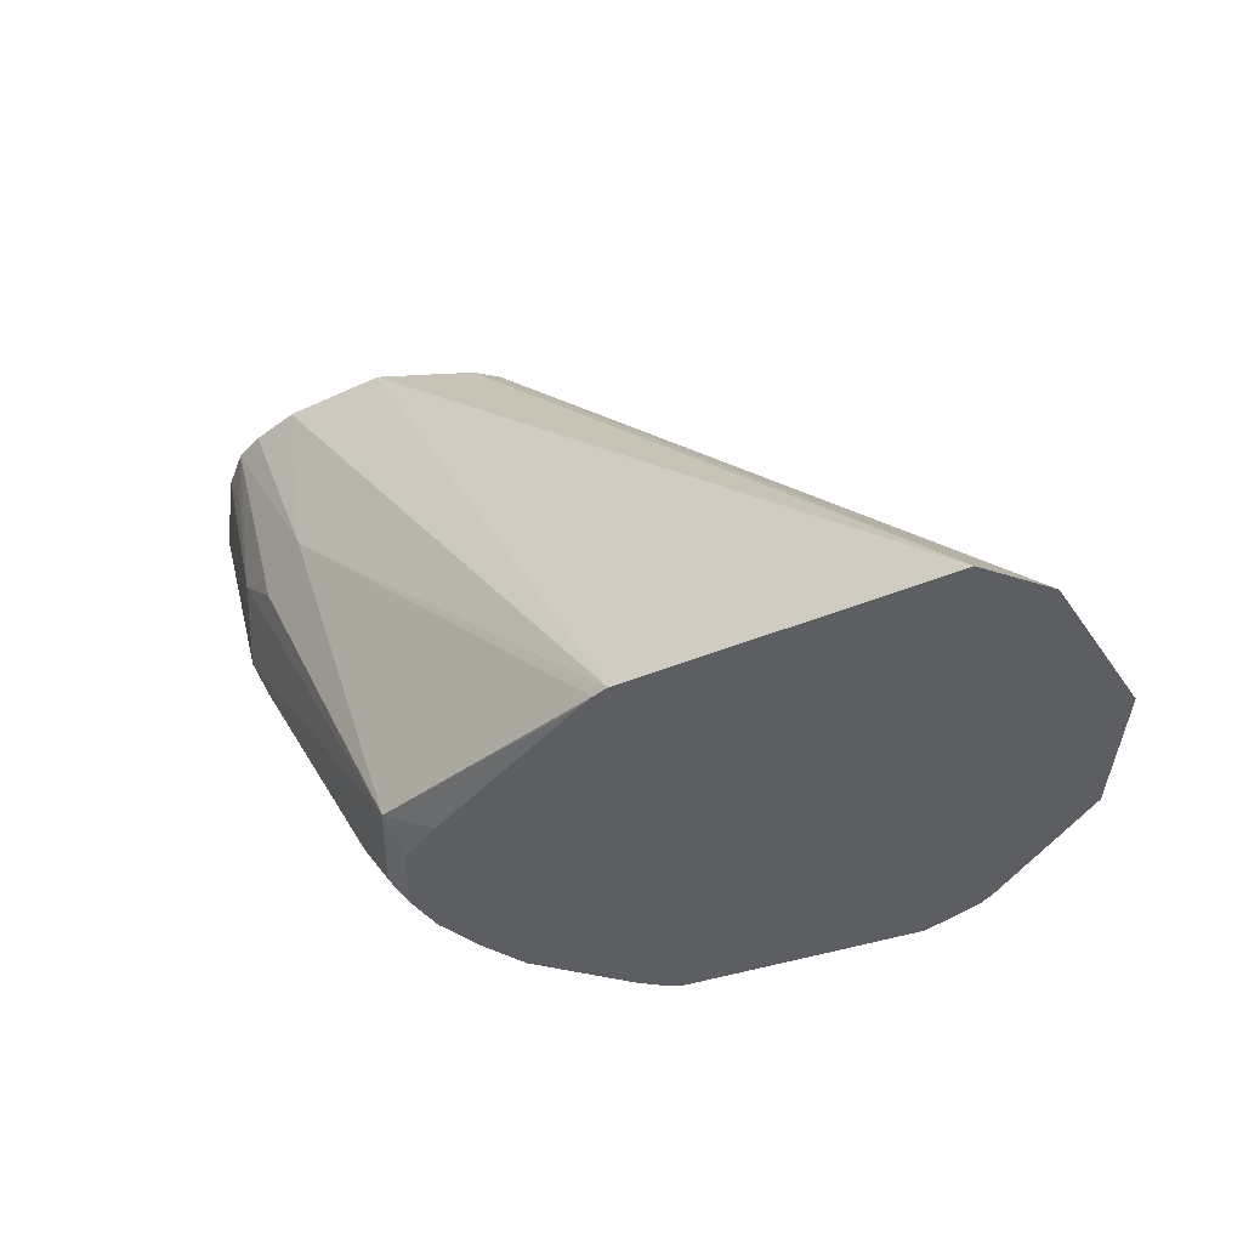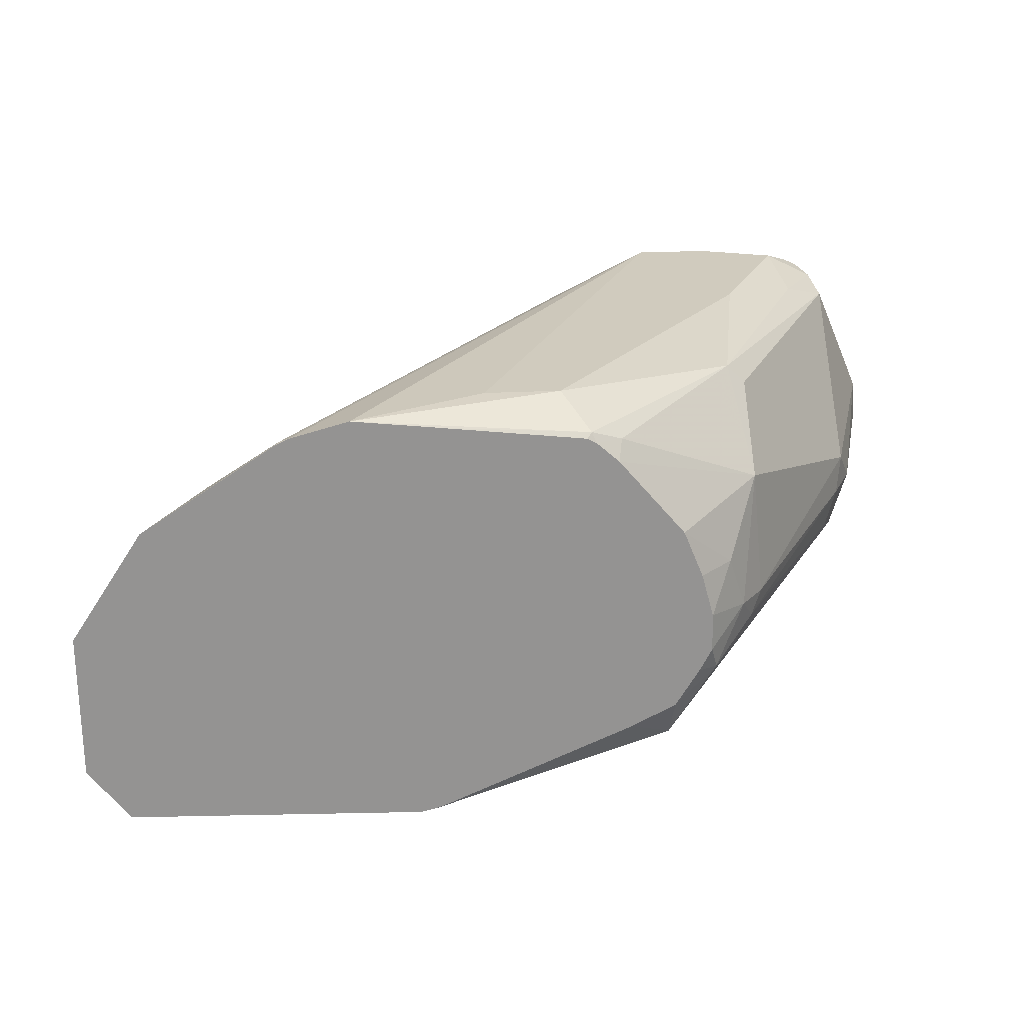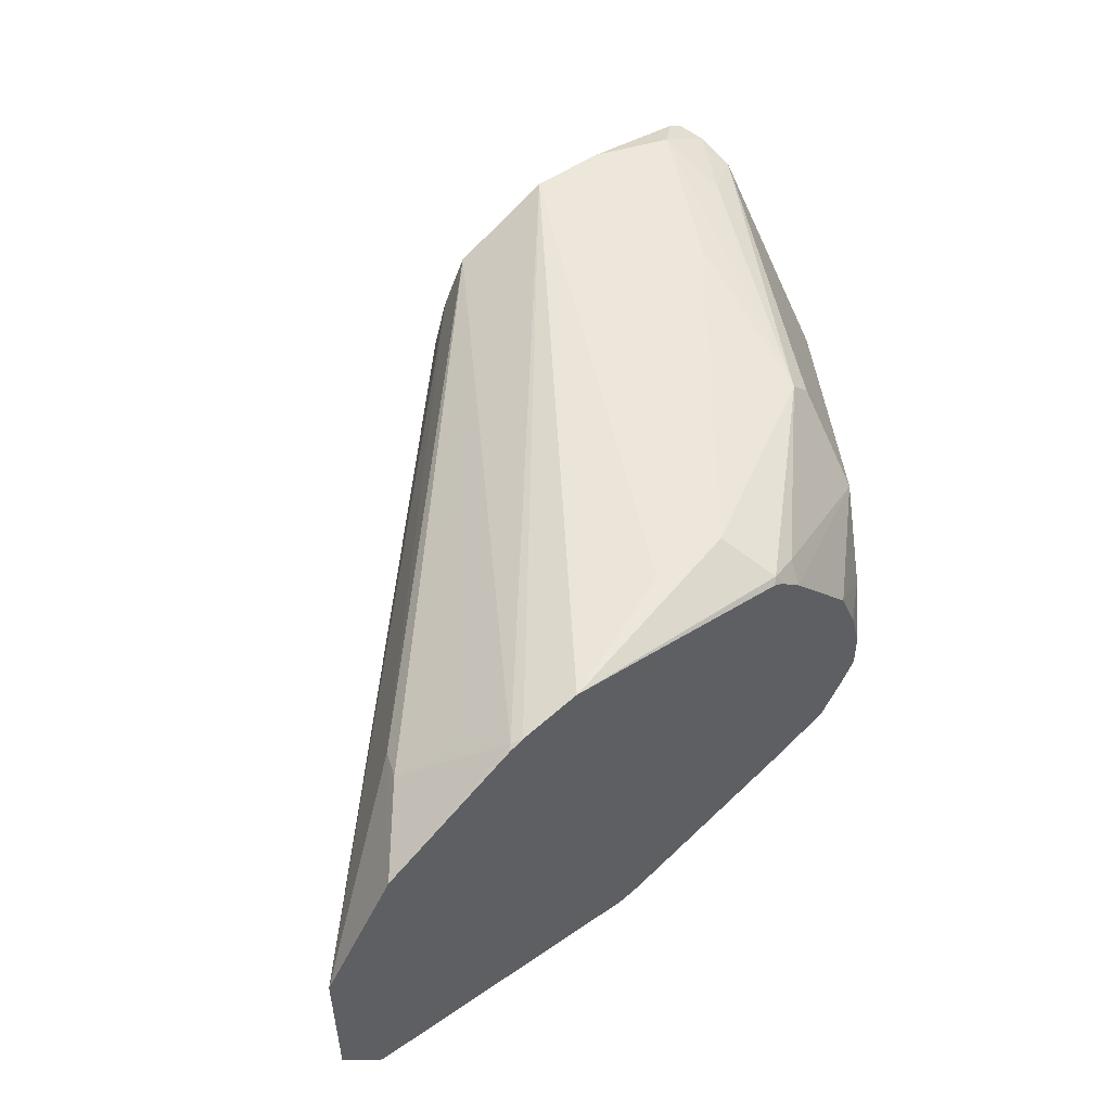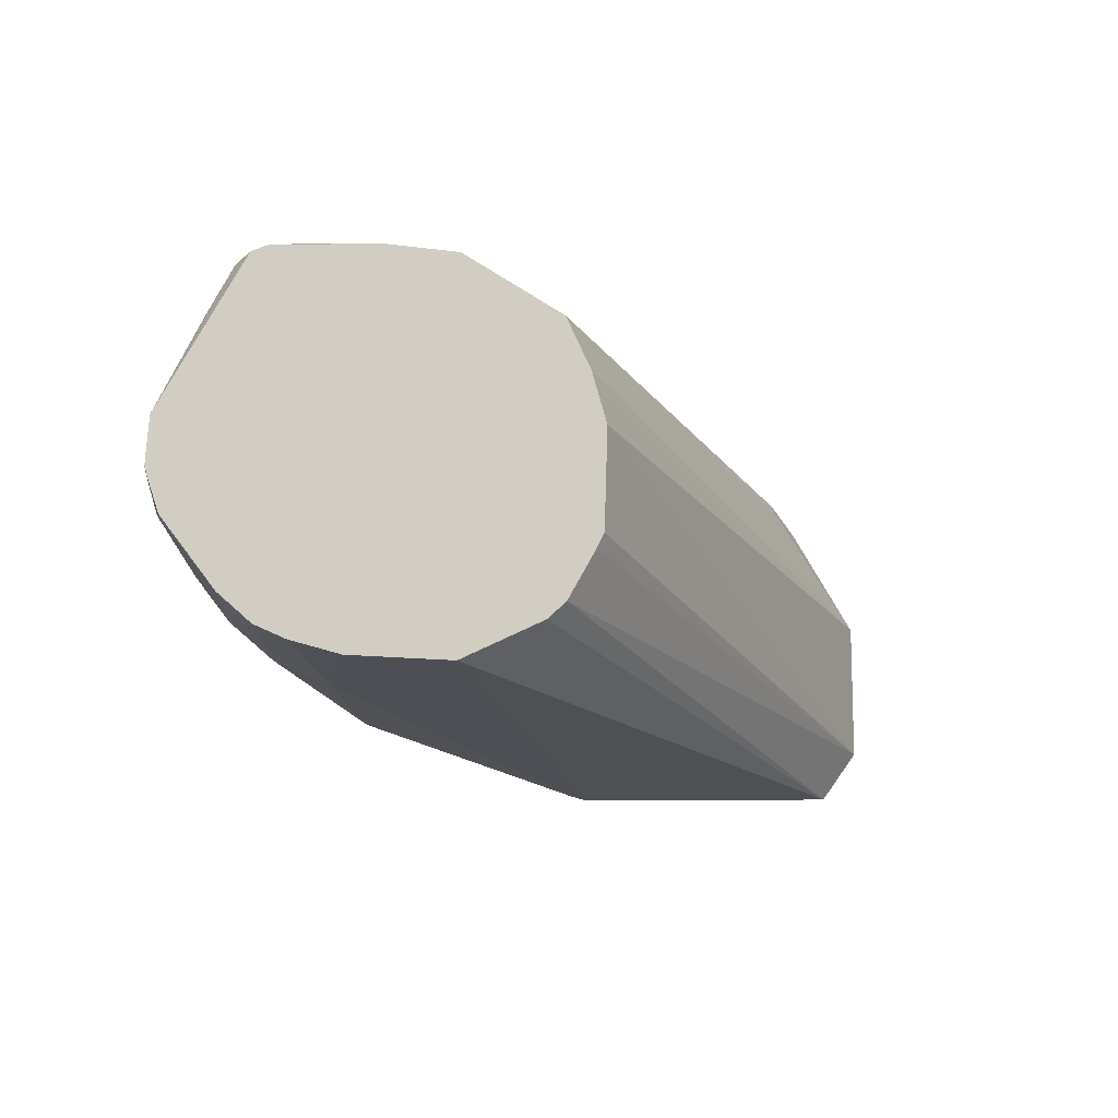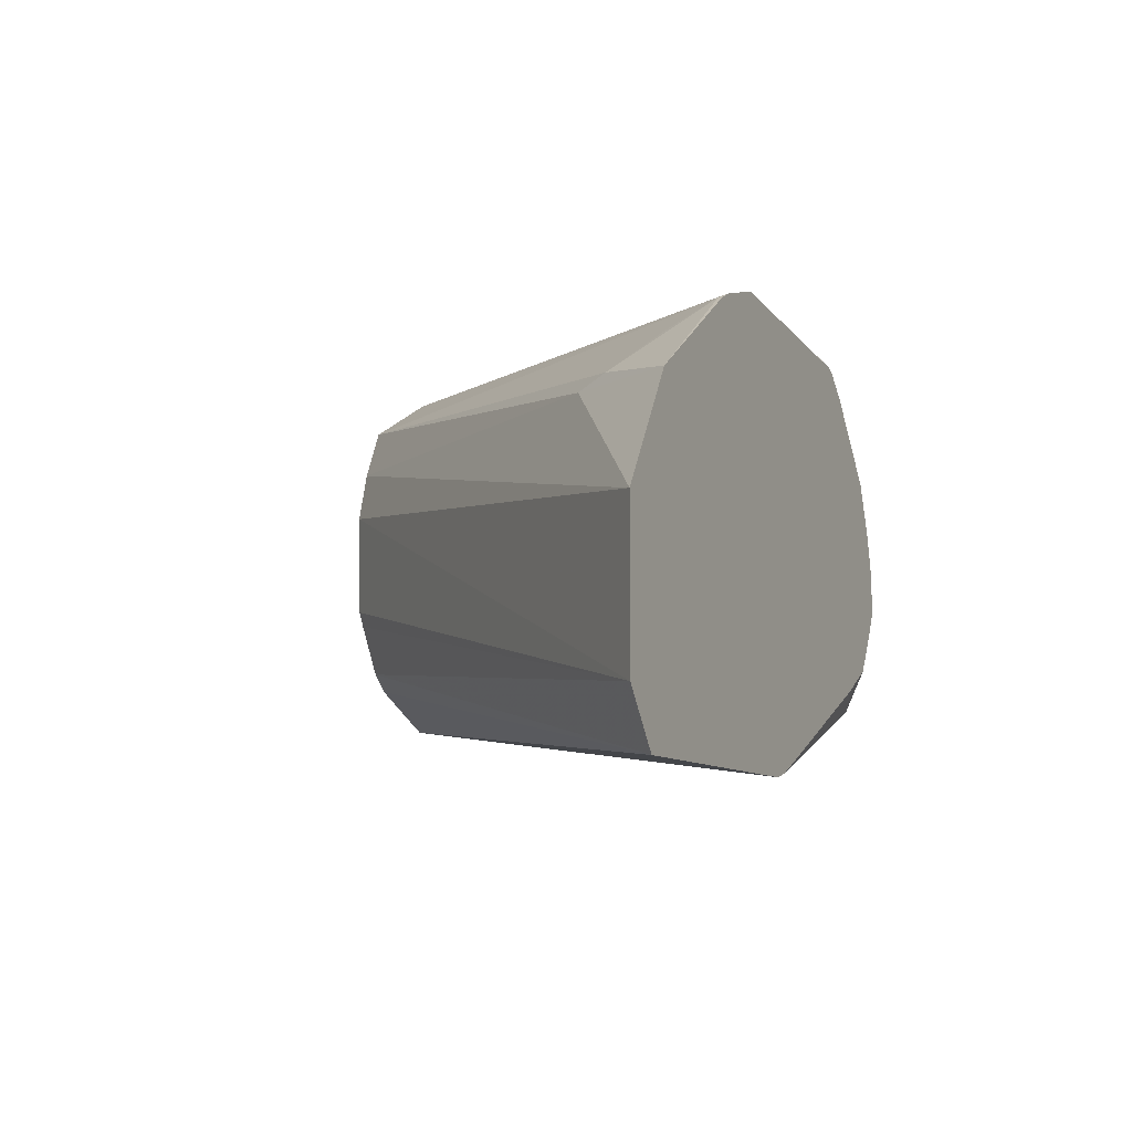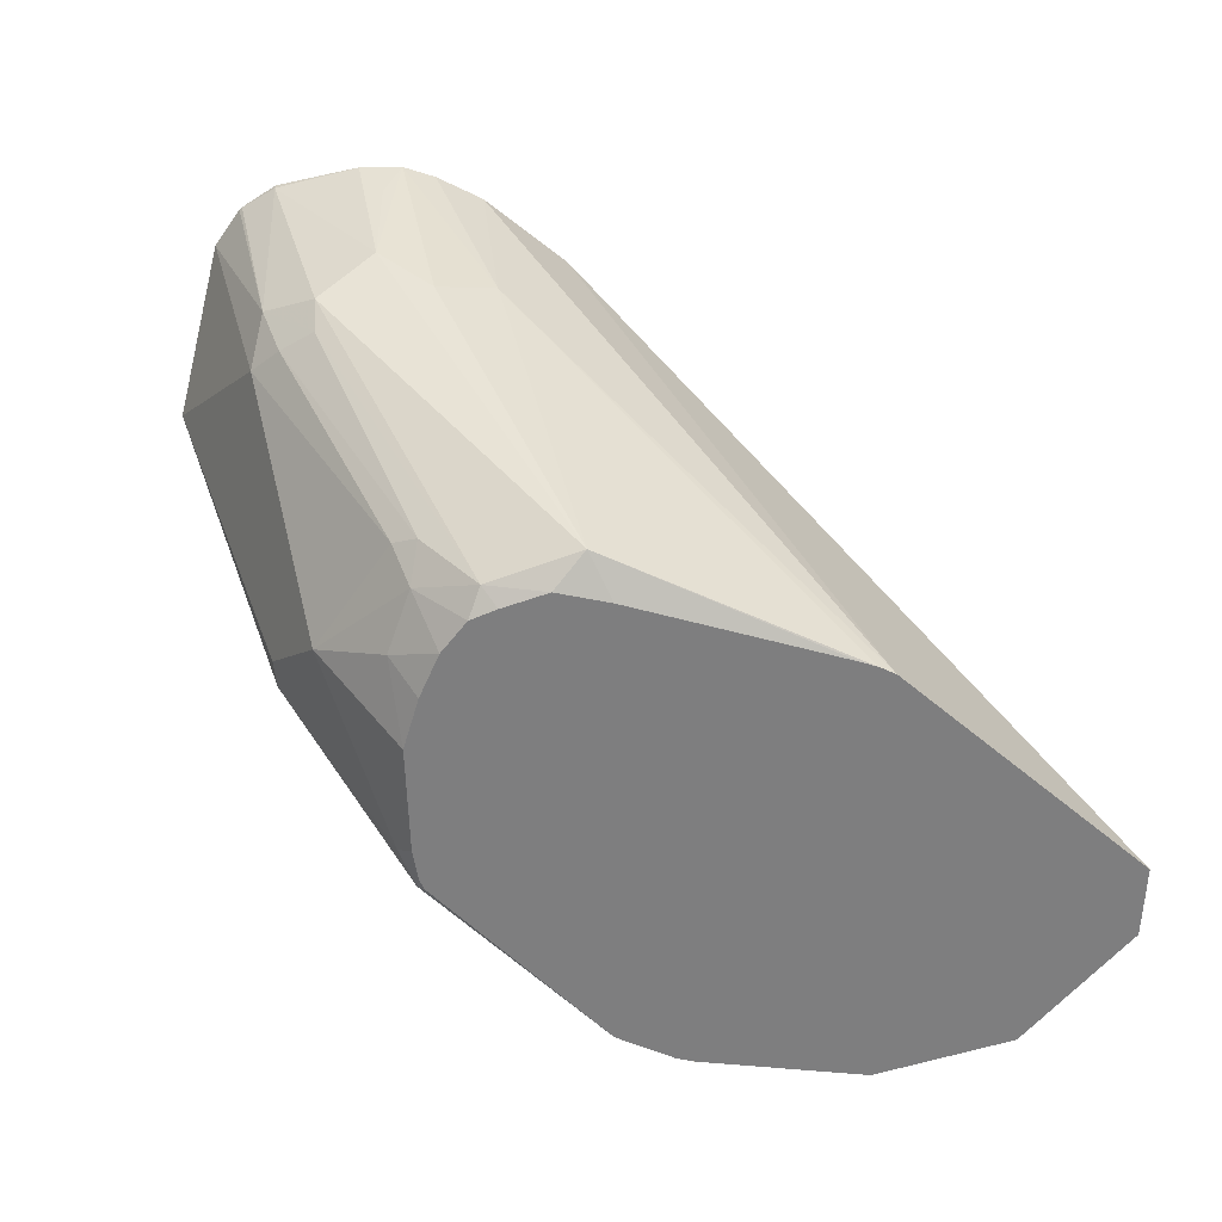
<metadata>
{"format":"obj","ext":"obj","renderer":"f3d","projection":"perspective","resolution":1024,"background":"white","views":[{"elev":-39.0,"azim":-149.6,"up":"+Y"},{"elev":23.5,"azim":-5.0,"up":"+Z"},{"elev":52.2,"azim":-37.1,"up":"+Z"},{"elev":-11.9,"azim":162.1,"up":"+Z"},{"elev":-7.2,"azim":-65.1,"up":"+Z"},{"elev":-59.5,"azim":141.1,"up":"+Y"}]}
</metadata>
<code>
v -0.5624 -0.2166 0.0554
v -0.5624 -0.2166 0.01847
v -0.5445 -0.2166 0.08279
v -0.5262 -0.1893 0.08309
v -0.437 -0.08585 0.08616
v -0.4407 -0.08585 0.07385
v -0.5521 -0.2166 0.004976
v -0.4399 -0.08585 0.04892
v -0.4381 -0.08585 0.04524
v -0.4311 -0.08585 0.03294
v -0.5293 -0.1969 0.08616
v -0.512 -0.2166 0.104
v -0.5108 -0.2154 0.1046
v -0.4308 -0.08585 0.09847
v -0.4792 -0.2166 0.002593
v -0.4265 -0.08585 0.02862
v -0.4185 -0.08585 0.02462
v -0.4142 -0.08585 0.02246
v -0.4062 -0.08585 0.01847
v -0.517 -0.2054 0.09693
v -0.5085 -0.2166 0.1058
v -0.4062 -0.08585 0.1108
v -0.4182 -0.08585 0.1048
v -0.4753 -0.2166 0.003546
v -0.3813 -0.08585 0.01847
v -0.3878 -0.1293 0.01847
v -0.4941 -0.2166 0.1097
v -0.3878 -0.08585 0.1108
v -0.4616 -0.2031 0.1108
v -0.4718 -0.2166 0.004934
v -0.4154 -0.2123 0.02078
v -0.3693 -0.08585 0.02113
v -0.3619 -0.08585 0.02401
v -0.3754 -0.1354 0.02462
v -0.4734 -0.2166 0.1074
v -0.437 -0.2154 0.1046
v -0.4431 -0.2031 0.1108
v -0.3693 -0.09233 0.1108
v -0.3628 -0.08585 0.1075
v -0.4257 -0.2166 0.02496
v -0.3631 -0.1231 0.03078
v -0.357 -0.1354 0.04308
v -0.404 -0.2133 0.03957
v -0.4147 -0.2166 0.03067
v -0.3601 -0.09695 0.0277
v -0.3541 -0.08585 0.03045
v -0.4382 -0.2166 0.1034
v -0.436 -0.2166 0.1023
v -0.4293 -0.2123 0.1015
v -0.397 -0.1754 0.1062
v -0.3878 -0.1293 0.1108
v -0.367 -0.1108 0.1062
v -0.357 -0.09233 0.1046
v -0.3591 -0.08585 0.1057
v -0.3416 -0.08771 0.04617
v -0.3508 -0.1293 0.0554
v -0.3601 -0.1431 0.04617
v -0.4059 -0.2166 0.04591
v -0.4089 -0.2166 0.04012
v -0.3924 -0.1985 0.04617
v -0.3961 -0.2054 0.05276
v -0.3416 -0.08585 0.04617
v -0.4304 -0.2166 0.09729
v -0.3924 -0.1939 0.08309
v -0.3924 -0.1754 0.1015
v -0.3739 -0.1385 0.1015
v -0.3554 -0.1016 0.1015
v -0.3508 -0.09233 0.09231
v -0.339 -0.08585 0.06737
v -0.3385 -0.08617 0.0554
v -0.3383 -0.08585 0.05638
v -0.3554 -0.1385 0.06462
v -0.357 -0.1416 0.0554
v -0.4061 -0.2166 0.0554
v -0.3896 -0.1957 0.0517
v -0.4007 -0.2086 0.06647
v -0.3388 -0.08585 0.05442
v -0.414 -0.2166 0.07813
v -0.4092 -0.2166 0.06638
f 39 53 54
f 38 52 53
f 41 45 46
f 38 50 52
f 38 51 50
f 38 53 39
f 41 46 55
f 43 58 59
f 42 55 56
f 42 56 57
f 42 57 43
f 43 59 44
f 43 57 60
f 37 50 51
f 43 60 61
f 41 55 42
f 36 50 37
f 30 31 40
f 36 48 49
f 43 61 58
f 26 34 31
f 27 35 36
f 27 36 37
f 27 37 29
f 28 38 39
f 31 34 41
f 36 49 50
f 31 41 42
f 31 43 44
f 31 44 40
f 33 45 41
f 33 41 34
f 33 46 45
f 35 47 36
f 36 47 48
f 31 42 43
f 46 62 55
f 64 75 72
f 49 63 64
f 61 75 64
f 61 64 76
f 61 76 74
f 62 77 70
f 63 78 64
f 64 72 66
f 64 66 65
f 60 75 61
f 64 78 76
f 67 72 69
f 67 69 68
f 70 77 71
f 72 75 73
f 76 78 79
f 74 76 79
f 26 33 34
f 66 72 67
f 48 63 49
f 60 73 75
f 57 73 60
f 49 64 50
f 50 64 65
f 50 65 66
f 50 66 67
f 50 67 52
f 52 67 53
f 53 67 68
f 58 61 74
f 53 68 69
f 55 62 70
f 55 70 56
f 56 70 71
f 56 71 69
f 56 69 72
f 56 72 73
f 56 73 57
f 53 69 54
f 26 32 33
f 1 7 15
f 24 31 30
f 1 5 6
f 1 6 2
f 2 6 8
f 2 8 9
f 2 9 10
f 2 10 7
f 3 11 4
f 3 12 13
f 3 13 11
f 4 11 14
f 4 14 5
f 5 14 23
f 5 23 22
f 5 22 28
f 5 28 39
f 1 4 5
f 1 3 4
f 1 12 3
f 1 21 12
f 1 2 7
f 1 15 24
f 1 24 30
f 1 30 40
f 1 40 44
f 1 44 59
f 1 59 58
f 5 39 54
f 1 58 74
f 1 79 78
f 25 32 26
f 1 63 48
f 1 48 47
f 1 47 35
f 1 35 27
f 1 27 21
f 1 74 79
f 5 54 69
f 1 78 63
f 5 71 77
f 12 21 13
f 13 21 22
f 13 22 23
f 13 23 14
f 13 14 20
f 15 19 25
f 15 25 26
f 15 26 24
f 21 27 22
f 22 29 37
f 22 37 51
f 22 51 38
f 22 38 28
f 24 26 31
f 5 69 71
f 11 20 14
f 11 13 20
f 22 27 29
f 7 18 19
f 5 77 62
f 7 19 15
f 5 62 46
f 5 46 33
f 5 32 25
f 5 25 19
f 5 19 18
f 5 18 17
f 5 33 32
f 5 16 10
f 5 10 9
f 5 9 8
f 7 17 18
f 5 8 6
f 7 10 16
f 5 17 16
f 7 16 17

</code>
